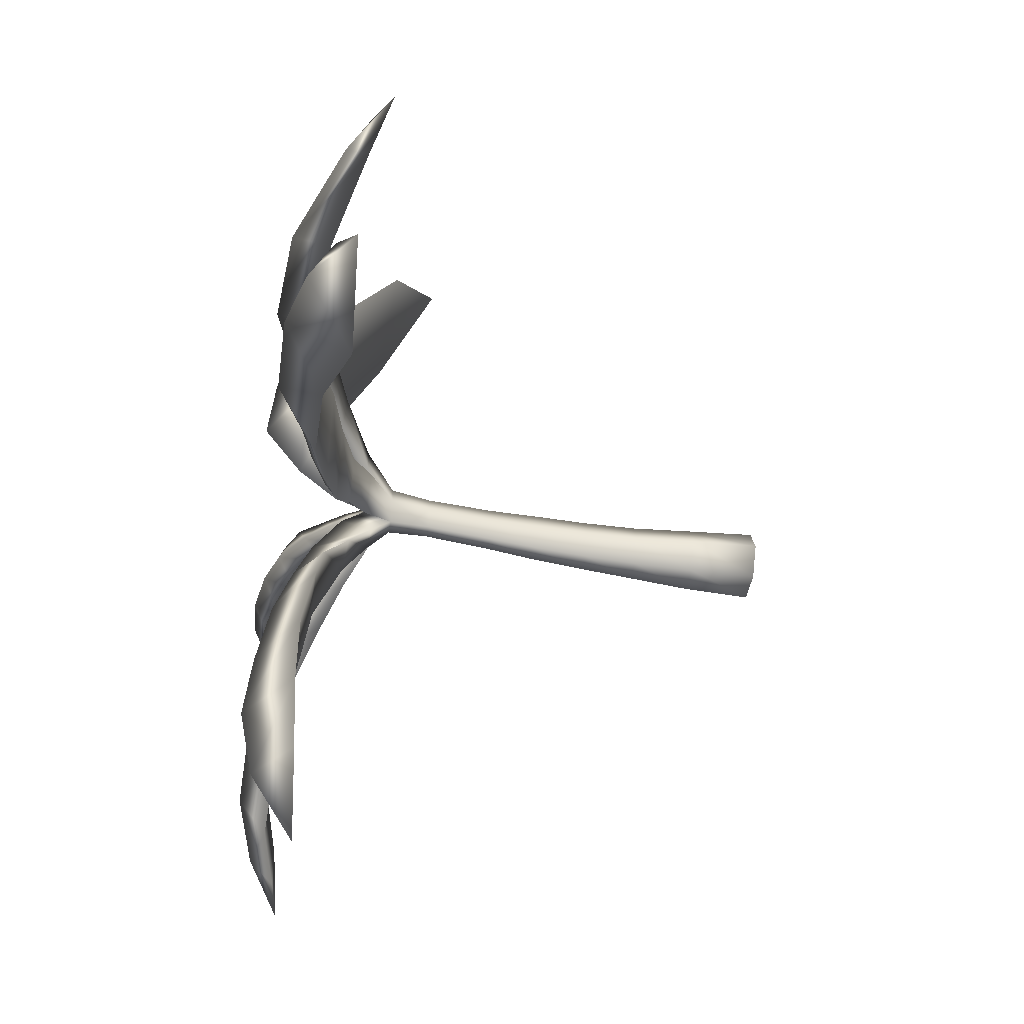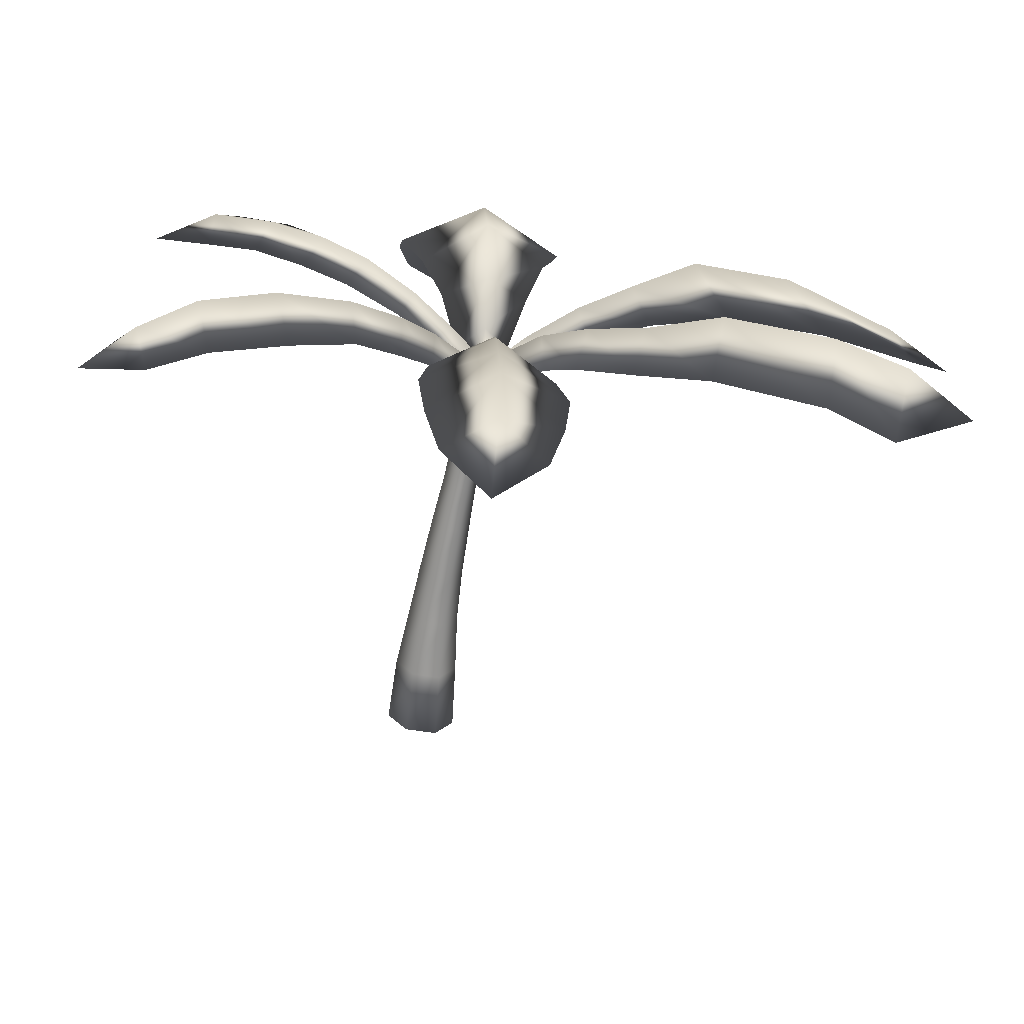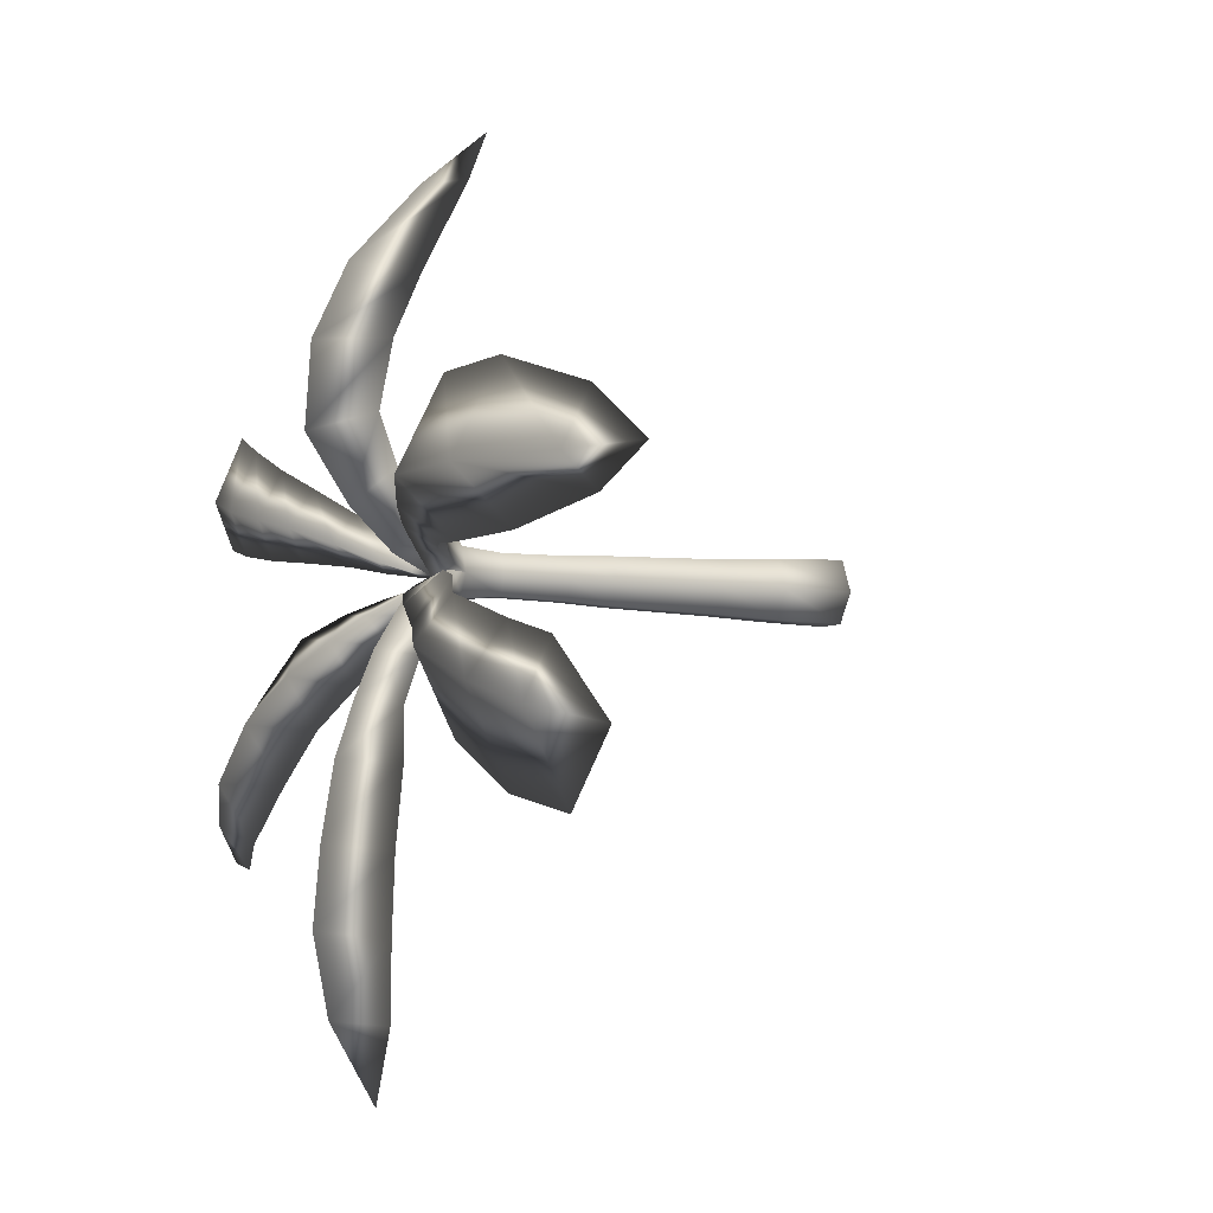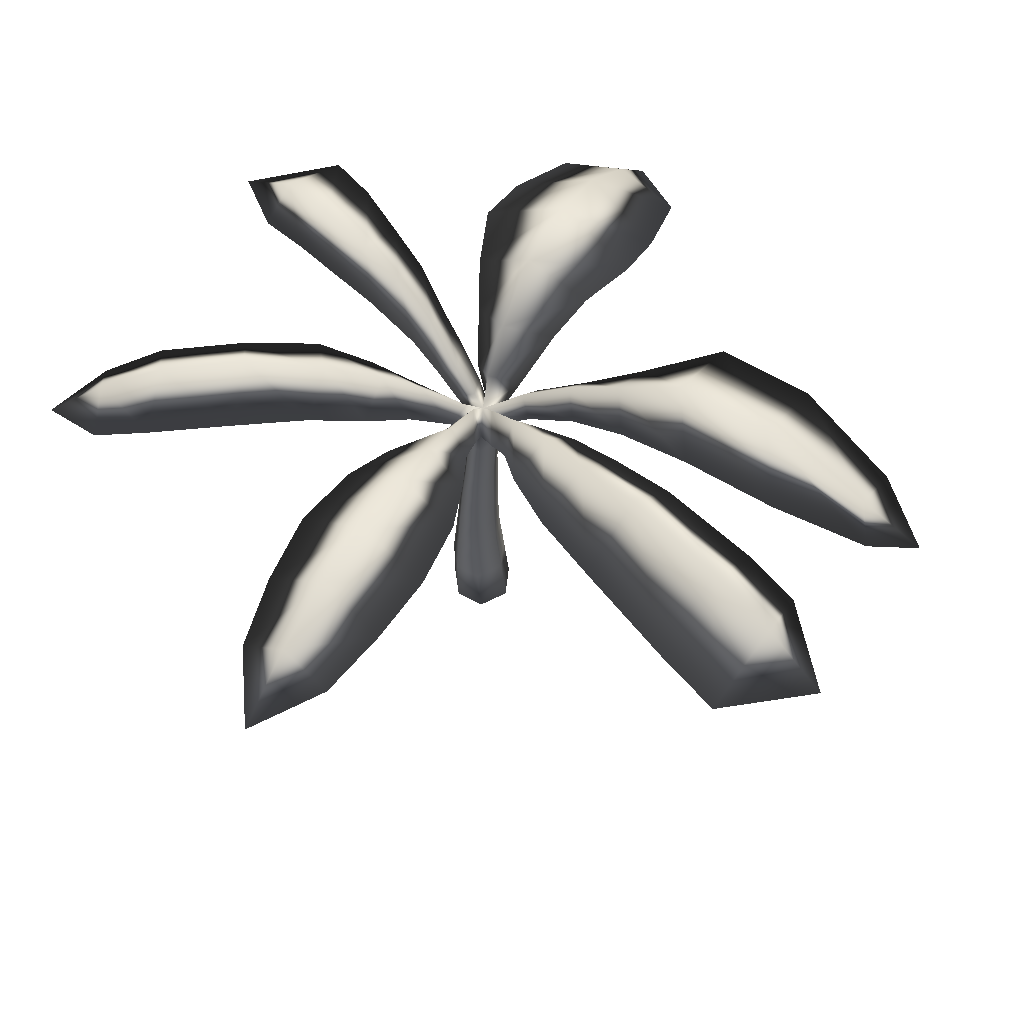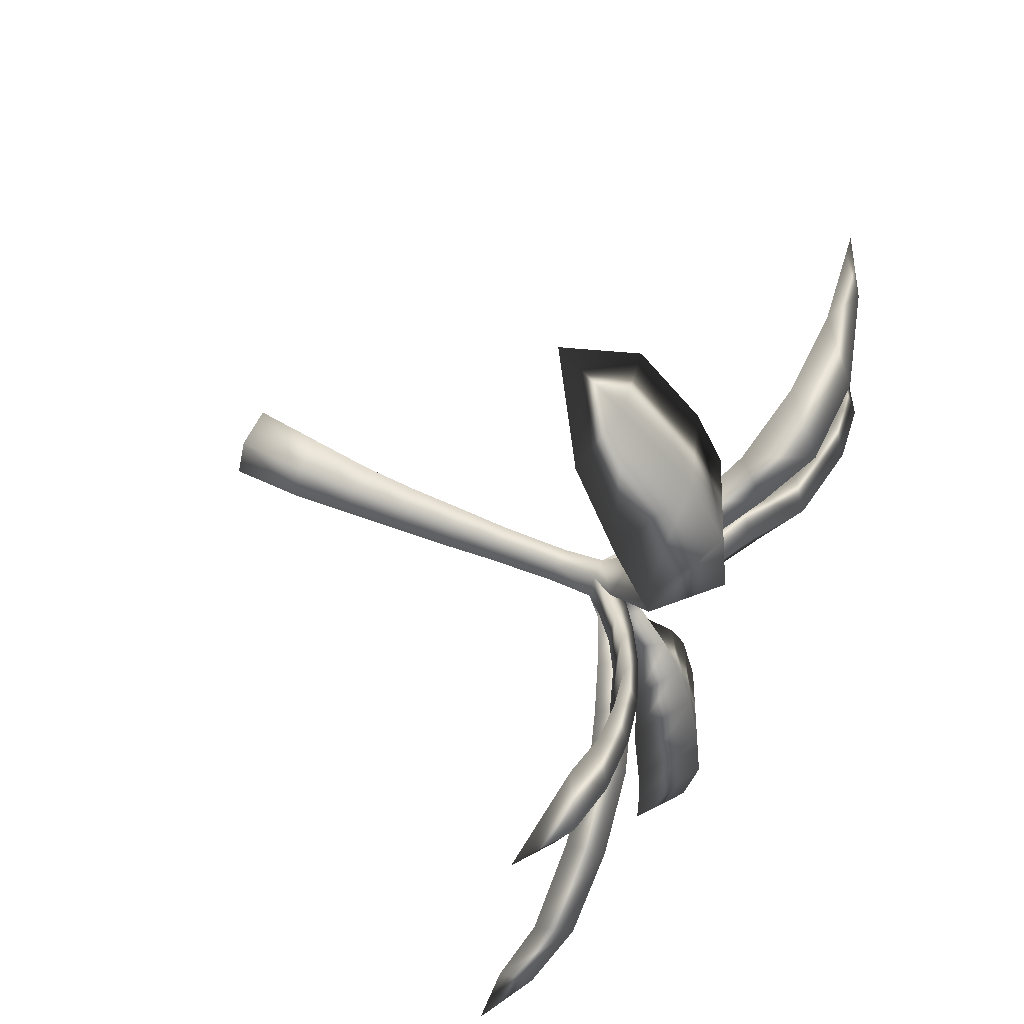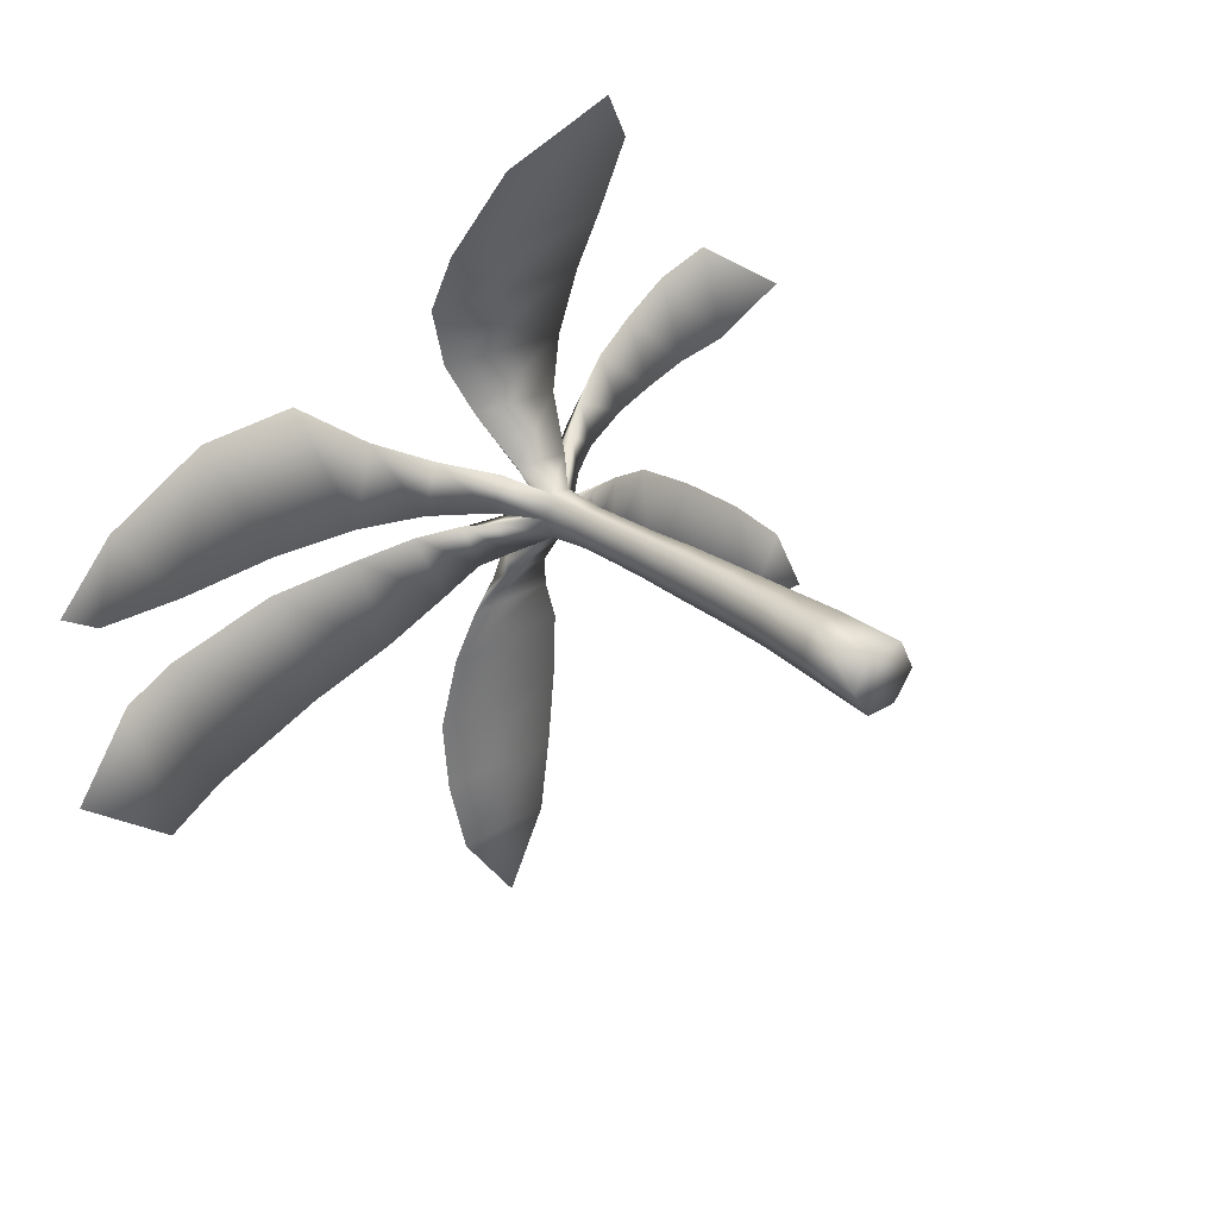
<metadata>
{"format":"obj","ext":"obj","renderer":"f3d","projection":"perspective","resolution":1024,"background":"white","views":[{"elev":-47.0,"azim":-100.8,"up":"+Z"},{"elev":-66.4,"azim":171.3,"up":"+Z"},{"elev":-5.2,"azim":-117.9,"up":"+Z"},{"elev":61.0,"azim":-149.8,"up":"+Y"},{"elev":57.7,"azim":116.4,"up":"+Z"},{"elev":30.9,"azim":-42.5,"up":"+Z"}]}
</metadata>
<code>
g default
v -41.83 0 1.566
v -25.85 0 37.82
v 21.21 0 34.75
v 39.39 0 -1.729
v 15.75 0 -31.84
v -20.75 0 -31.59
v -34.49 76.93 1.675
v -19.58 76.93 35.51
v 22.46 76.93 32.65
v 39.42 76.93 -1.4
v 17.37 76.93 -29.5
v -14.82 76.93 -29.27
v -26.7 147.5 1.81
v -14.59 147.5 32.21
v 19.56 147.5 29.64
v 33.33 147.5 -0.9536
v 15.42 147.5 -26.21
v -10.73 147.5 -25.99
v -23.94 209.3 1.876
v -13.44 209.3 30.6
v 16.18 209.3 28.18
v 28.13 209.3 -0.7357
v 12.59 209.3 -24.6
v -10.09 209.3 -24.4
v -23.78 275.2 1.938
v -14.54 275.2 29.07
v 11.54 275.2 26.78
v 22.06 275.2 -0.5276
v 8.379 275.2 -23.06
v -11.59 275.2 -22.87
v -24.02 329.2 2.044
v -15.9 329.2 26.49
v 7.006 329.2 24.43
v 16.25 329.2 -0.1785
v 4.232 329.2 -20.48
v -13.3 329.2 -20.31
v -27.79 406.2 2.098
v -20.14 406.2 25.17
v 1.417 406.2 23.22
v 10.12 406.2 0.000206
v -1.195 406.2 -19.17
v -17.7 406.2 -19
v -32.51 452.4 1.916
v -24.13 452.4 29.62
v -0.526 452.4 27.28
v 9 452.4 -0.6029
v -3.386 452.4 -23.62
v -21.46 452.4 -23.43
v -12.7 481.6 -1.88
v -6.51 521 20.36
v -37.38 489.7 49.99
v 23.69 484 47.59
v 2.374 496.9 2.944
v 26.62 472.8 0.3827
v 15.73 472.8 37.47
v 11.88 474.5 -38.39
v 3.665 491.3 -13.78
v 27.91 473.2 -8.154
v -28.32 476.3 -48.93
v -12.83 511.5 -24.84
v 1.923 476.3 -49.14
v -73.23 485.2 -1.039
v -31.26 504.9 -11.64
v -50.26 486.3 -45.5
v -71.96 488.8 9.381
v -60.32 488.8 50.5
v -56.03 518 19.43
v -1.343 566.4 66
v -54.02 537.4 101.4
v 49.72 530.8 94.54
v 5.441 612.5 139.2
v -70.21 564.6 152
v 77.46 552.2 144.6
v 9.386 604.8 233.4
v -89.9 558.4 222.9
v 105.4 553.8 212
v 13.8 563.6 318.1
v -87.31 527.3 291.7
v 107.6 519.8 290.1
v 17.38 482.1 407
v -64.42 465.9 396.1
v 91.86 464.8 390.1
v 15.96 407.2 470.4
v -131.5 528.8 11.87
v -118.9 523.6 73.19
v -112 557.4 35.72
v -198.5 557.7 9.447
v -179.4 554.8 104.7
v -171.7 590.1 46.44
v -287.9 582.6 0.5923
v -253.9 579.5 161.8
v -243.6 624.5 64.17
v -402.6 579.8 -0.2968
v -368.6 576.7 160.9
v -358.3 621.7 63.28
v -516.6 555.2 21.51
v -496.9 552.2 119
v -491 579.2 59.63
v -569.6 536.3 60.99
v -97.64 509.2 -5.065
v -70.31 538.7 -27.59
v -77.65 508.1 -60.39
v -145.9 530 -9.677
v -122.6 560.8 -42.66
v -110.7 527.1 -93.87
v -208.6 548.8 -20.45
v -185.3 579.6 -66.02
v -173.5 545.9 -136.8
v -291.6 586.8 -46.42
v -268.3 615.6 -93.85
v -256.4 567.1 -178.9
v -416.1 592.9 -78.71
v -392.8 621.7 -133
v -381 573.2 -230.4
v -478.9 580.7 -96.71
v -476.5 607.3 -156.8
v -458.2 552.3 -249.7
v -555.2 563.9 -176.7
v -37.74 503.8 -83.13
v -12.9 544 -77.6
v 10.75 503.7 -83.38
v -63.92 533 -135
v -85.04 542.4 -191.7
v -96.51 556 -278.5
v -89.46 556.1 -362.8
v -72.91 549.5 -447.2
v -12.13 563.7 -125.6
v -11.45 584.4 -187.1
v -12 599 -271.4
v -13.35 606.9 -355.8
v -14.77 590 -443.3
v 38.01 533.7 -138.3
v 58.61 542.2 -192.1
v 68.46 556.4 -276.4
v 59.1 555.9 -363.1
v 40.58 549.3 -447.5
v -15.37 539.2 -529.7
v 51.5 497.4 -69.13
v 52.81 525.6 -38.18
v 76.42 495.5 -18.95
v 89.43 519 -109.8
v 140.7 541.3 -153.2
v 211.7 549 -208.7
v 293.8 550 -268.7
v 356.4 530.9 -296.3
v 93.02 548 -61.82
v 153.2 570.5 -95.78
v 235.9 584.5 -142.6
v 316.3 583.3 -203.3
v 375.5 559.7 -248.1
v 128.2 517.1 -31.99
v 190.2 539.4 -53.66
v 265 547.1 -101.4
v 346.7 548.1 -162.6
v 398.1 529 -212.4
v 428.7 518.8 -288.2
v 33.21 518.8 14.65
v 57.35 500.1 6.156
v 49.68 502.4 54.35
v 83.49 547.7 36.75
v 96.83 523.4 15.51
v 83.8 525.4 70.46
v 143 573.4 57.78
v 163.2 549 24.81
v 134.8 551 101
v 197.4 586.8 72.06
v 264.8 592.2 87.17
v 331.2 585.5 105.6
v 217.9 561.9 31.33
v 274.8 569.2 41.13
v 331.7 563.8 53.53
v 188.9 563.9 125.4
v 245.8 571.2 152.5
v 302.7 565.9 173.9
v 398.7 544.1 107.1
g polySurface1
f 145 150 156
f 1 6 5 4 3 2
f 1 2 8 7
f 2 3 9 8
f 3 4 10 9
f 4 5 11 10
f 5 6 12 11
f 6 1 7 12
f 7 8 14 13
f 8 9 15 14
f 9 10 16 15
f 10 11 17 16
f 11 12 18 17
f 12 7 13 18
f 13 14 20 19
f 14 15 21 20
f 15 16 22 21
f 16 17 23 22
f 17 18 24 23
f 18 13 19 24
f 19 20 26 25
f 20 21 27 26
f 21 22 28 27
f 22 23 29 28
f 23 24 30 29
f 24 19 25 30
f 25 26 32 31
f 26 27 33 32
f 27 28 34 33
f 28 29 35 34
f 29 30 36 35
f 30 25 31 36
f 31 32 38 37
f 32 33 39 38
f 33 34 40 39
f 34 35 41 40
f 35 36 42 41
f 36 31 37 42
f 37 38 44 43
f 38 39 45 44
f 39 40 46 45
f 40 41 47 46
f 41 42 48 47
f 42 37 43 48
f 80 83 82
f 126 131 137
f 115 118 117
f 99 97 98
f 171 168 175
f 49 44 51 50
f 44 45 52 51
f 45 49 50 52
f 46 49 53 54
f 49 45 55 53
f 45 46 54 55
f 47 49 57 56
f 49 46 58 57
f 46 47 56 58
f 48 49 60 59
f 49 47 61 60
f 47 48 59 61
f 43 49 63 62
f 49 48 64 63
f 48 43 62 64
f 43 44 66 65
f 44 49 67 66
f 49 43 65 67
f 50 51 69 68
f 51 52 70 69
f 52 50 68 70
f 68 69 72 71
f 69 70 73 72
f 70 68 71 73
f 71 72 75 74
f 72 73 76 75
f 73 71 74 76
f 74 75 78 77
f 75 76 79 78
f 76 74 77 79
f 77 78 81 80
f 78 79 82 81
f 79 77 80 82
f 80 81 83
f 82 83 81
f 65 66 85 84
f 66 67 86 85
f 67 65 84 86
f 84 85 88 87
f 85 86 89 88
f 86 84 87 89
f 87 88 91 90
f 88 89 92 91
f 89 87 90 92
f 90 91 94 93
f 91 92 95 94
f 92 90 93 95
f 93 94 97 96
f 94 95 98 97
f 95 93 96 98
f 96 99 98
f 96 97 99
f 62 63 101 100
f 63 64 102 101
f 64 62 100 102
f 100 101 104 103
f 101 102 105 104
f 102 100 103 105
f 103 104 107 106
f 104 105 108 107
f 105 103 106 108
f 106 107 110 109
f 107 108 111 110
f 108 106 109 111
f 109 110 113 112
f 110 111 114 113
f 111 109 112 114
f 112 113 116 115
f 113 114 117 116
f 114 112 115 117
f 117 118 116
f 115 116 118
f 59 60 120 119
f 60 61 121 120
f 61 59 119 121
f 119 120 127 122
f 122 127 128 123
f 123 128 129 124
f 124 129 130 125
f 125 130 131 126
f 120 121 132 127
f 127 132 133 128
f 128 133 134 129
f 129 134 135 130
f 130 135 136 131
f 121 119 122 132
f 132 122 123 133
f 133 123 124 134
f 134 124 125 135
f 135 125 126 136
f 136 137 131
f 126 137 136
f 56 57 139 138
f 57 58 140 139
f 58 56 138 140
f 138 139 146 141
f 141 146 147 142
f 142 147 148 143
f 143 148 149 144
f 144 149 150 145
f 139 140 151 146
f 146 151 152 147
f 147 152 153 148
f 148 153 154 149
f 149 154 155 150
f 140 138 141 151
f 151 141 142 152
f 152 142 143 153
f 153 143 144 154
f 154 144 145 155
f 155 156 150
f 145 156 155
f 54 53 157 158
f 53 55 159 157
f 55 54 158 159
f 158 157 160 161
f 157 159 162 160
f 159 158 161 162
f 161 160 163 164
f 160 162 165 163
f 162 161 164 165
f 164 163 166 169
f 169 166 167 170
f 170 167 168 171
f 163 165 172 166
f 166 172 173 167
f 167 173 174 168
f 165 164 169 172
f 172 169 170 173
f 173 170 171 174
f 174 175 168
f 171 175 174

</code>
